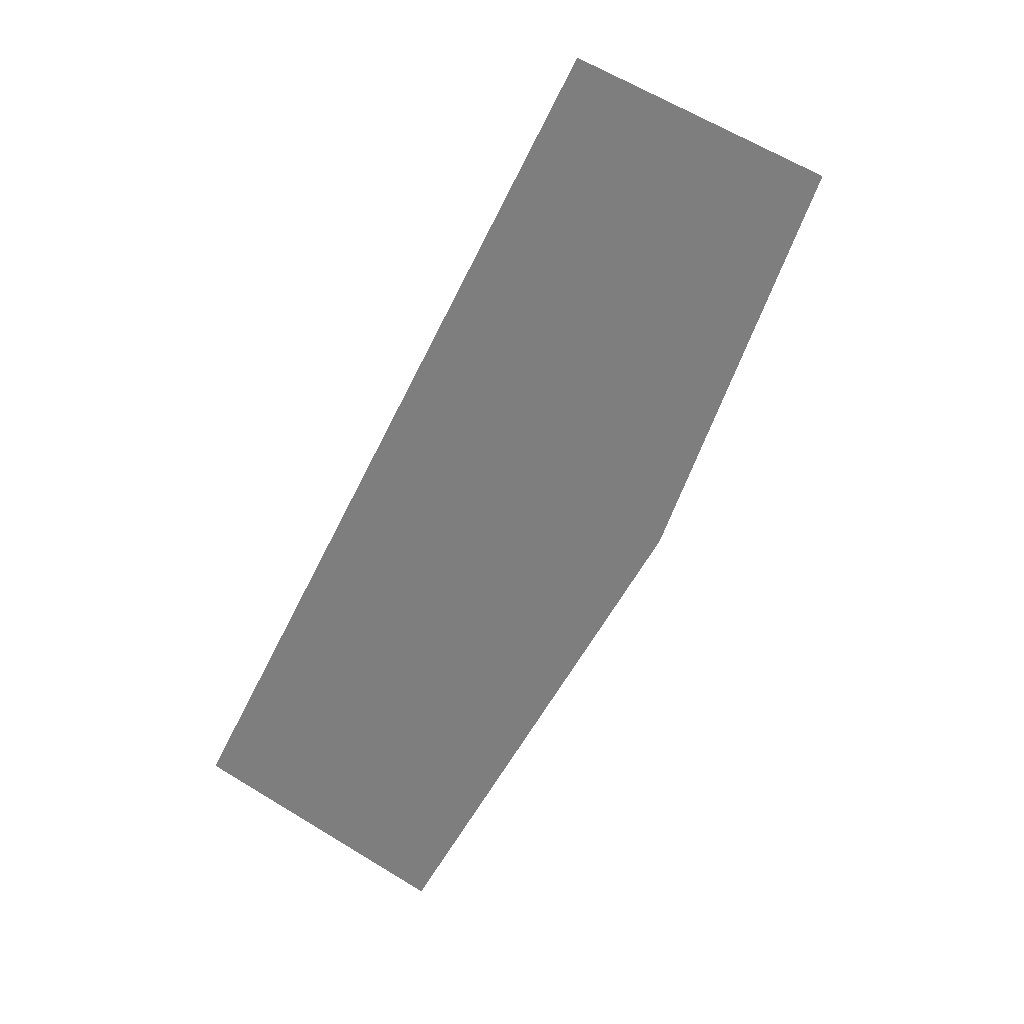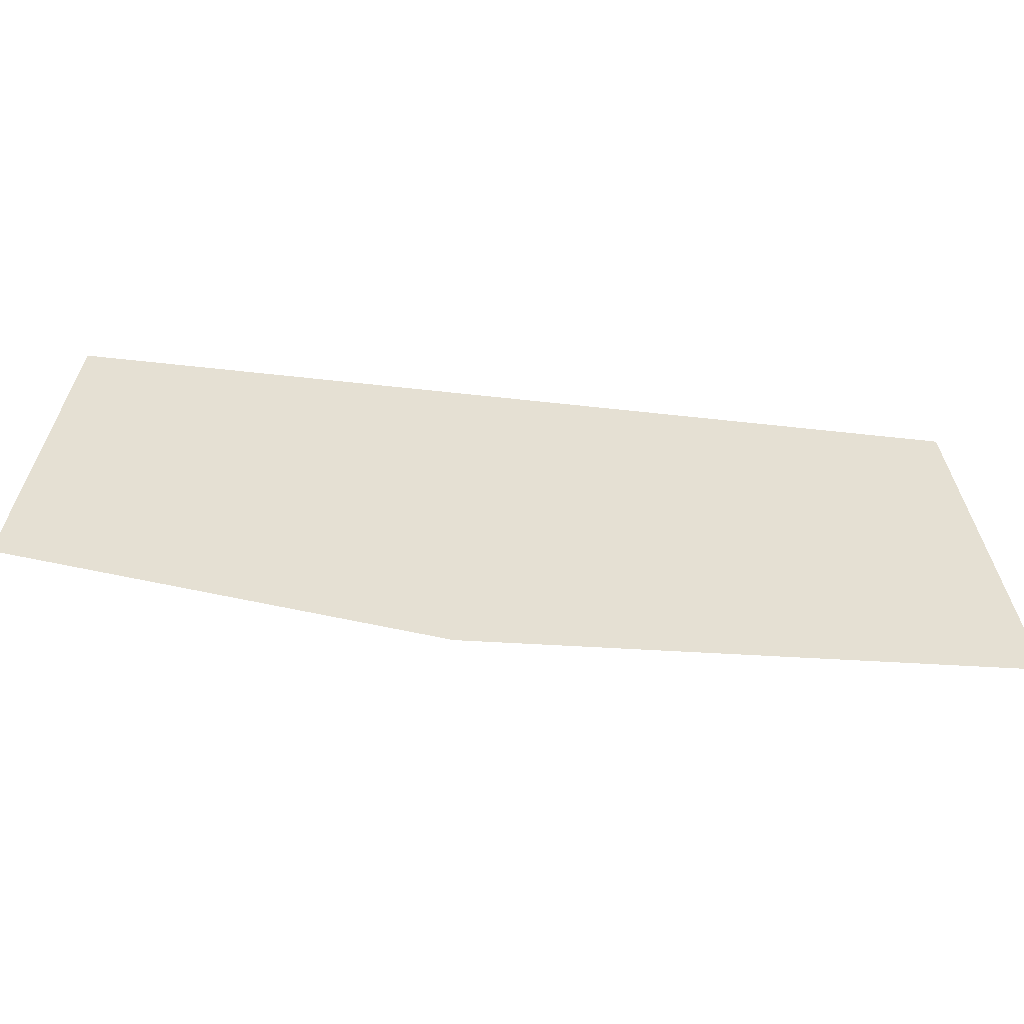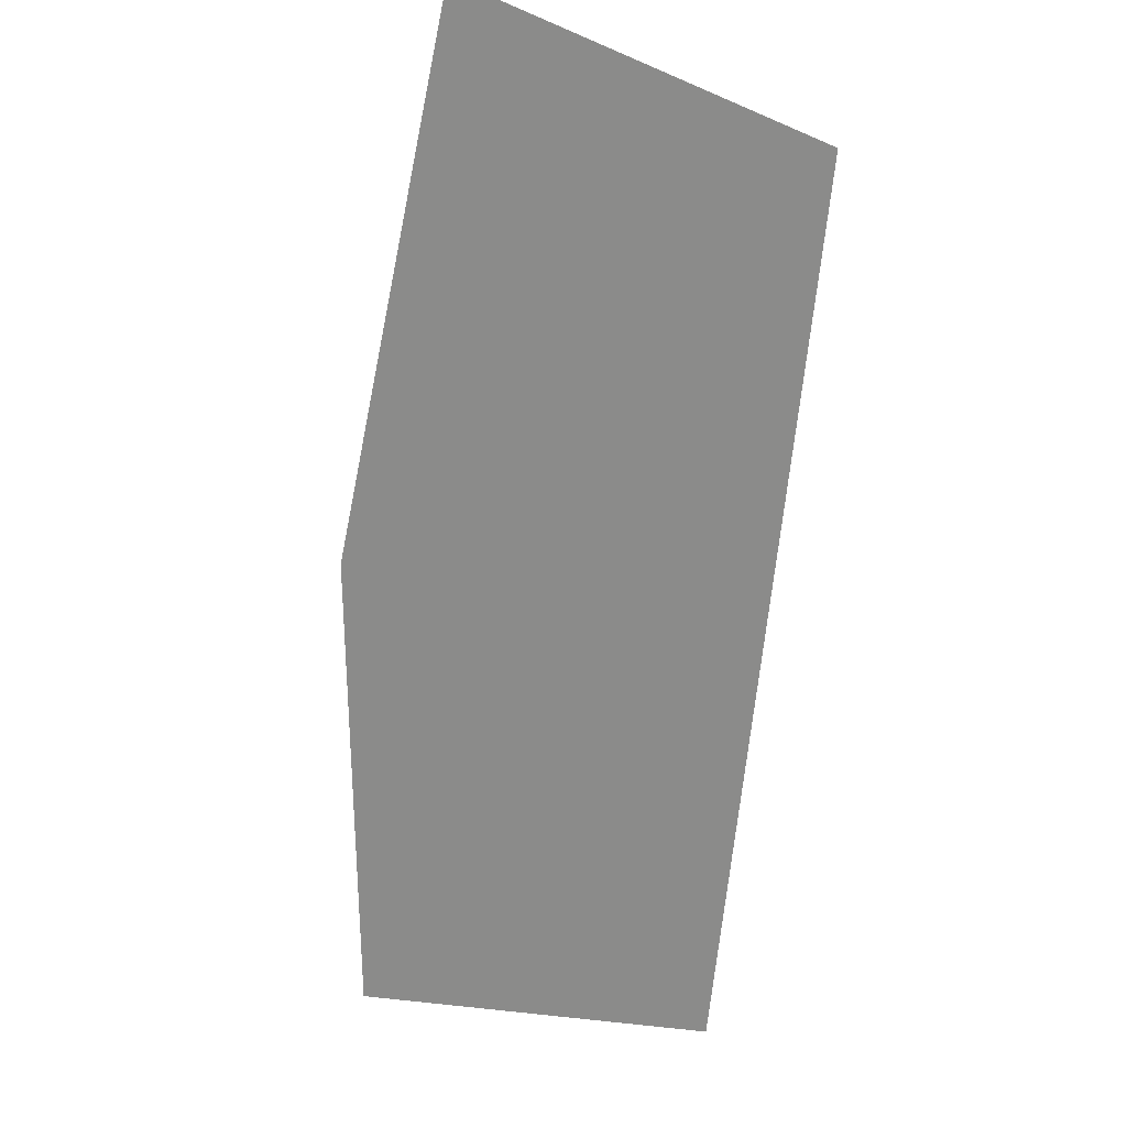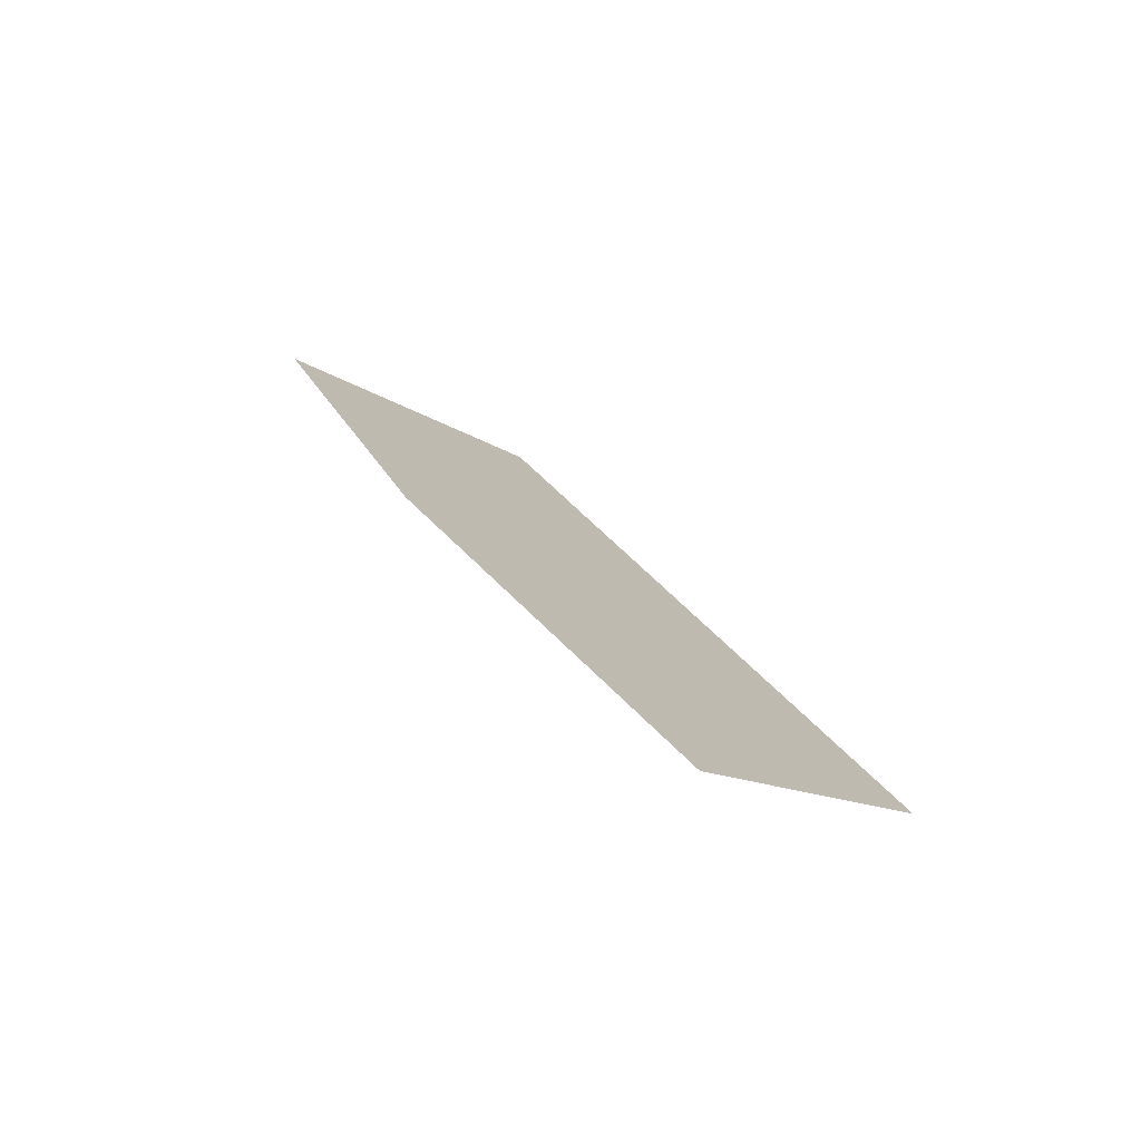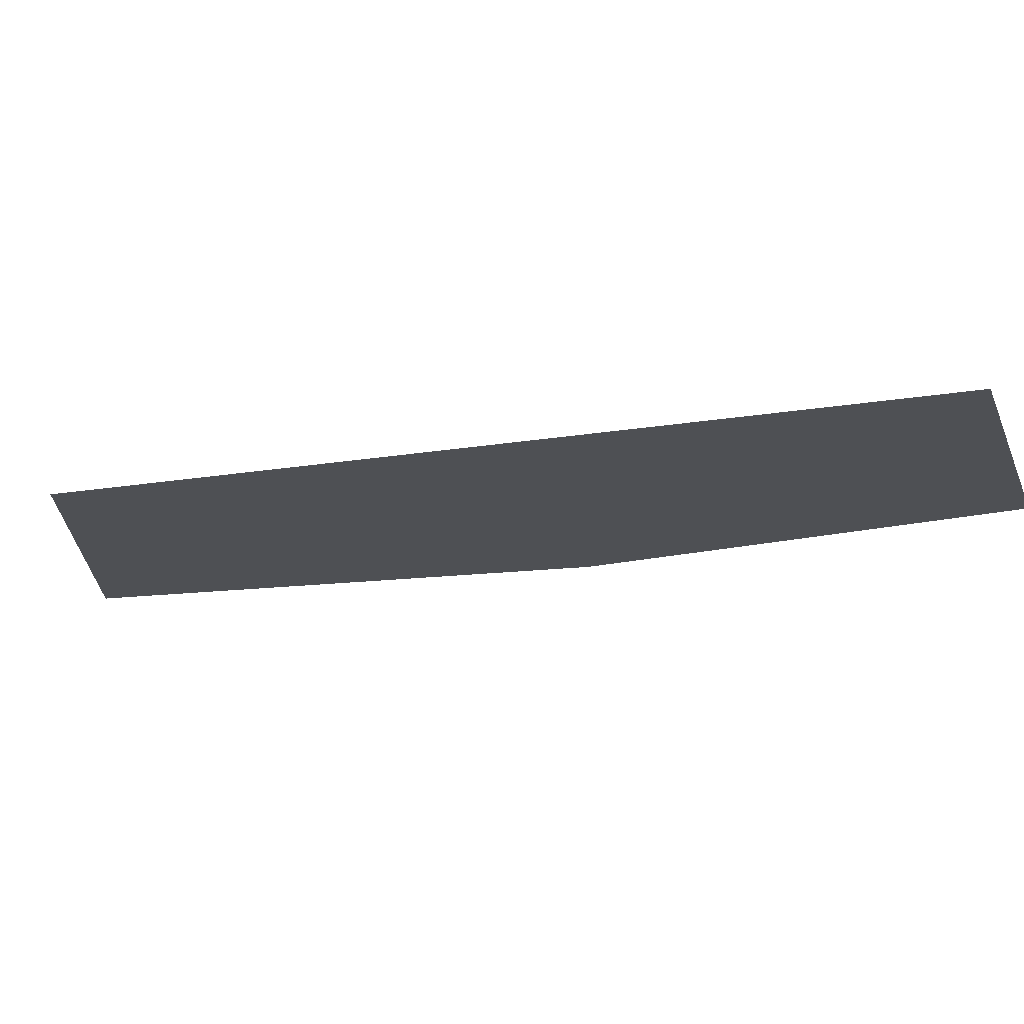
<metadata>
{"format":"obj","ext":"obj","renderer":"f3d","projection":"perspective","resolution":1024,"background":"white","views":[{"elev":31.0,"azim":-19.6,"up":"+Z"},{"elev":38.1,"azim":128.5,"up":"+Y"},{"elev":-63.7,"azim":-157.1,"up":"+Y"},{"elev":-78.4,"azim":151.1,"up":"+Z"},{"elev":-18.5,"azim":-43.3,"up":"+Y"}]}
</metadata>
<code>
v 539.1 0 -32.99
v 457.5 0 54.18
v 603.2 0 321.5
v 701.4 0 264.6
v 641.6 0 118.3
g face_from_component_split_34
f 1 2 3 4 5

</code>
